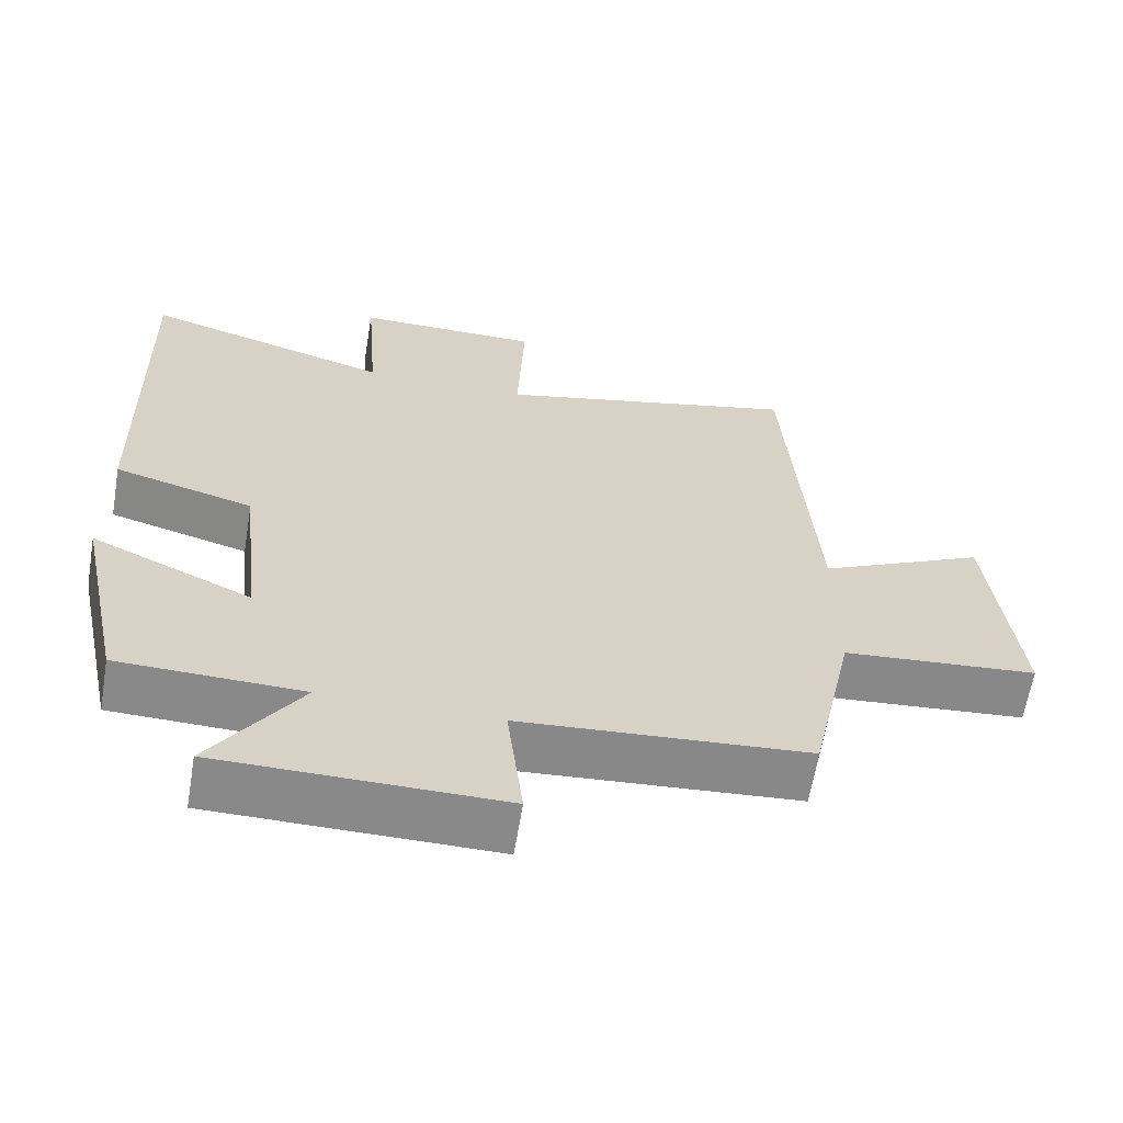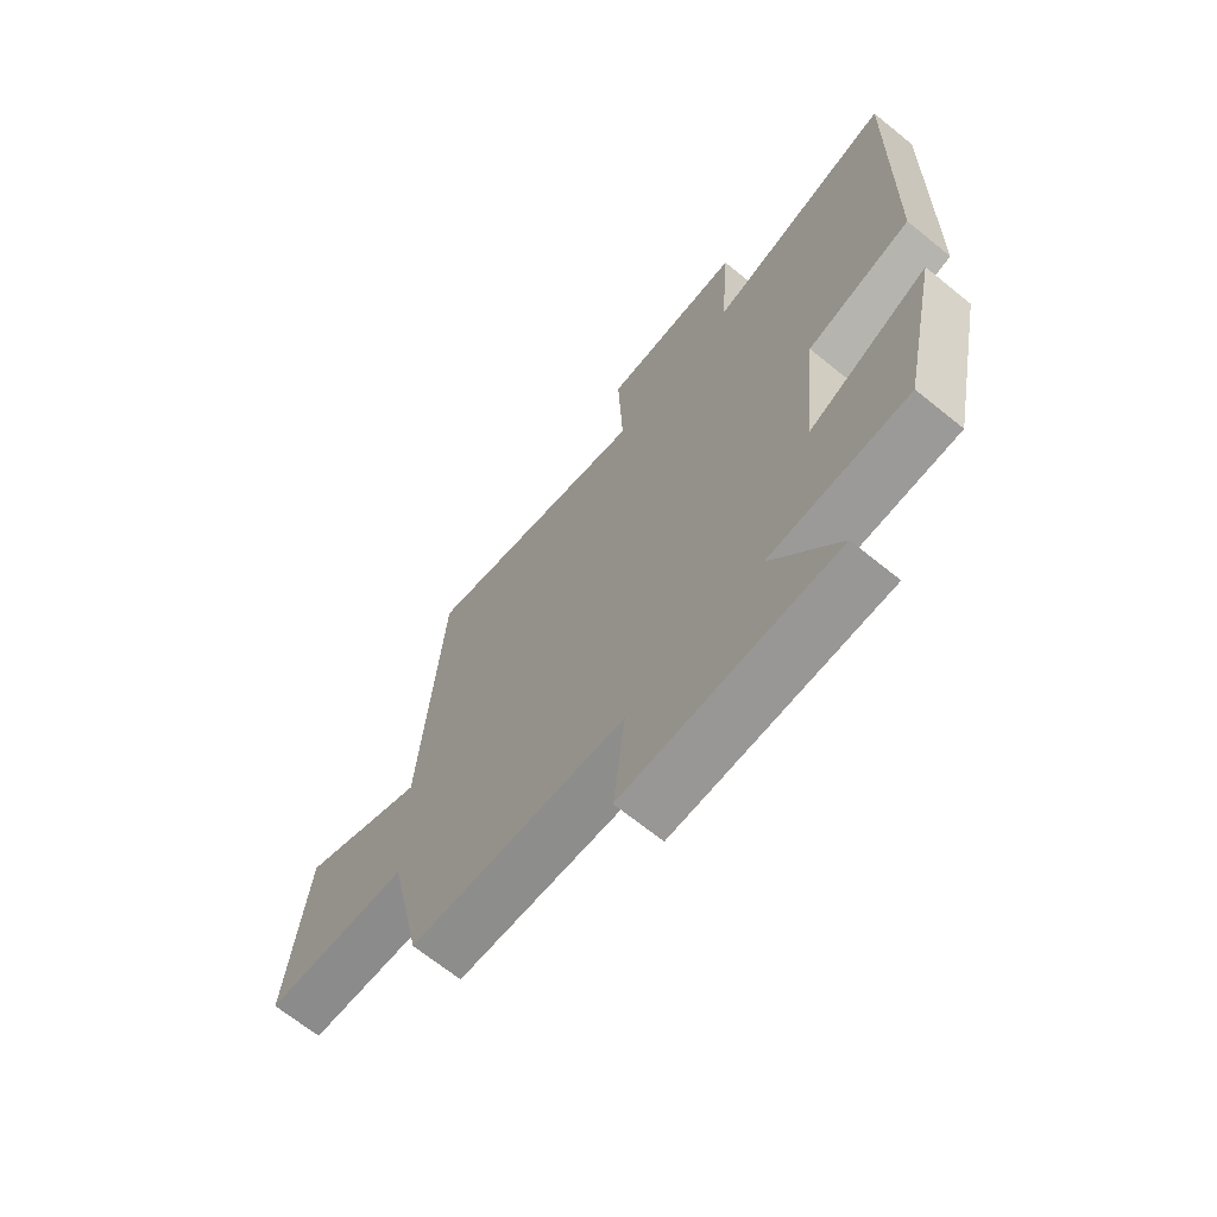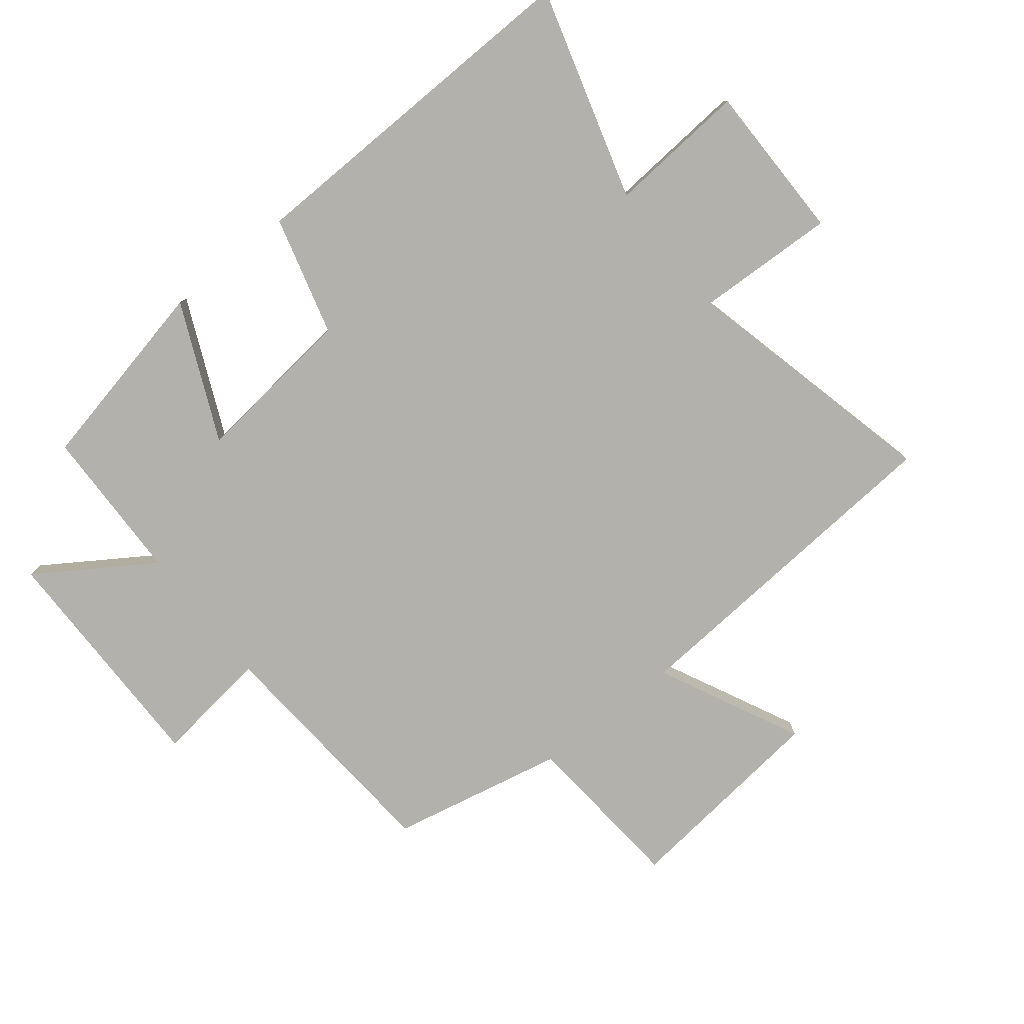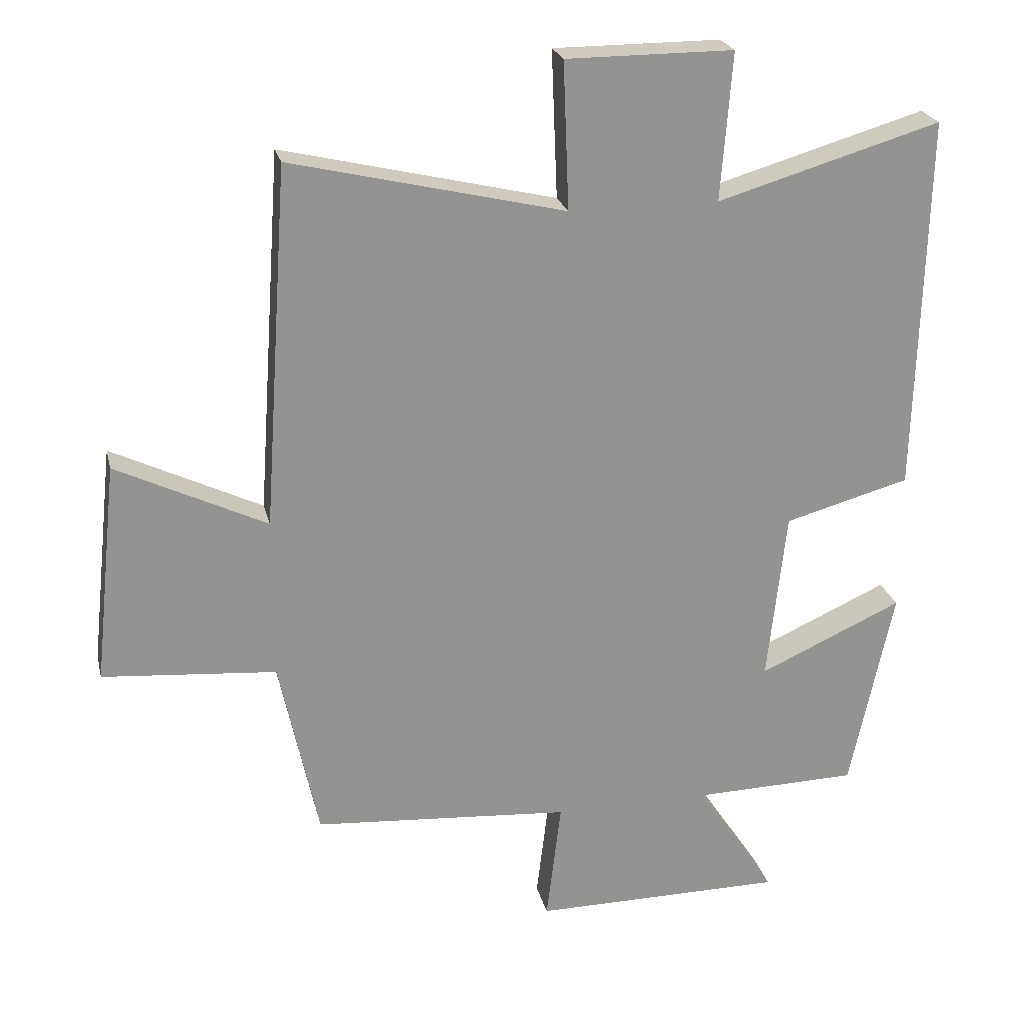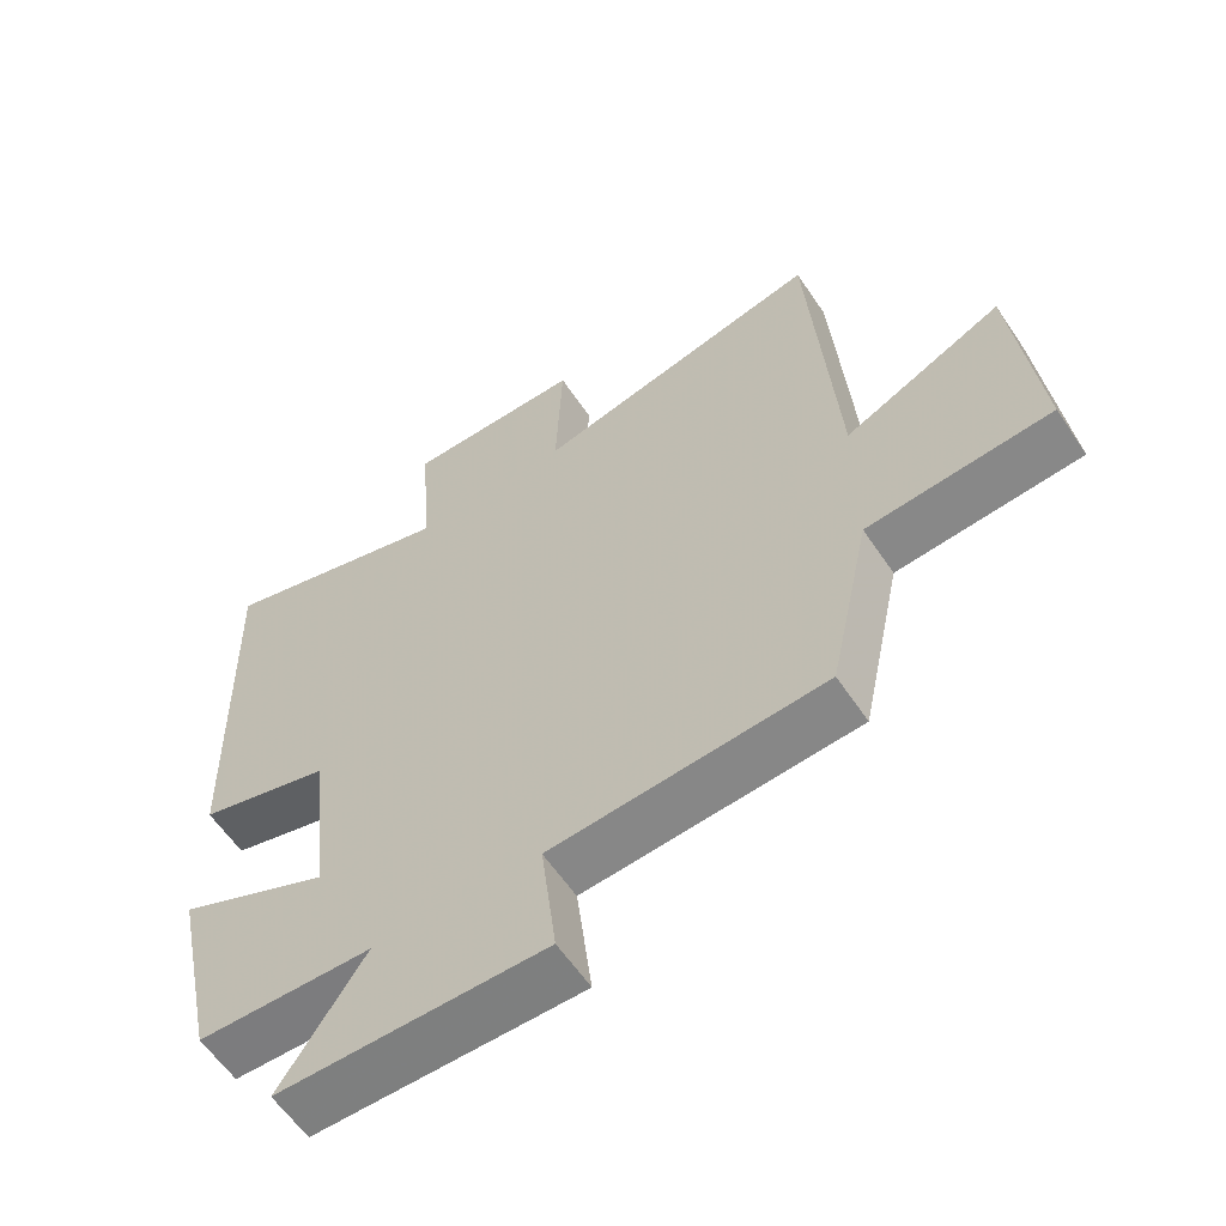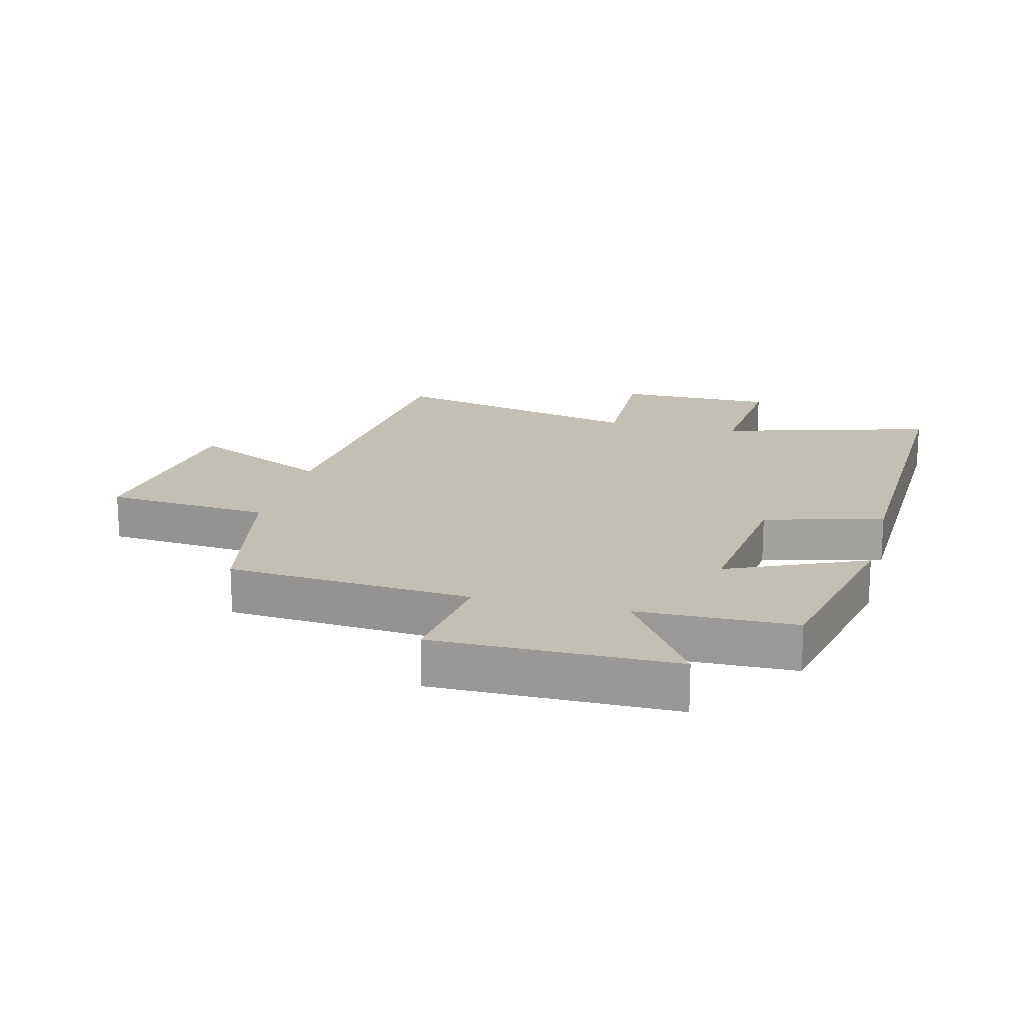
<metadata>
{"format":"obj","ext":"obj","renderer":"f3d","projection":"perspective","resolution":1024,"background":"white","views":[{"elev":-63.2,"azim":-9.5,"up":"+Z"},{"elev":-68.1,"azim":-129.0,"up":"+Z"},{"elev":-79.1,"azim":-51.4,"up":"+Y"},{"elev":23.5,"azim":167.1,"up":"+Z"},{"elev":-59.8,"azim":33.7,"up":"+Z"},{"elev":17.7,"azim":-165.5,"up":"+Y"}]}
</metadata>
<code>
v 0.441 0.07 -0.471
v 0.052 0.07 -0.5
v 0.074 0.07 -0.684
v -0.306 0.07 -0.682
v -0.186 0.07 -0.5
v -0.435 0.07 -0.494
v -0.5 0.07 -0.186
v -0.283 0.07 -0.284
v -0.311 0.07 -0.024
v -0.5 0.07 0.028
v -0.514 0.07 0.599
v -0.177 0.07 0.5
v -0.194 0.07 0.722
v 0.058 0.07 0.722
v 0.049 0.07 0.5
v 0.462 0.07 0.598
v 0.5 0.07 0.051
v 0.727 0.07 0.161
v 0.763 0.07 -0.173
v 0.5 0.07 -0.195
v 0.441 0 -0.471
v 0.052 0 -0.5
v 0.074 0 -0.684
v -0.306 0 -0.682
v -0.186 0 -0.5
v -0.435 0 -0.494
v -0.5 0 -0.186
v -0.283 0 -0.284
v -0.311 0 -0.024
v -0.5 0 0.028
v -0.514 0 0.599
v -0.177 0 0.5
v -0.194 0 0.722
v 0.058 0 0.722
v 0.049 0 0.5
v 0.462 0 0.598
v 0.5 0 0.051
v 0.727 0 0.161
v 0.763 0 -0.173
v 0.5 0 -0.195
f 17 18 19 20
f 20 1 2
f 17 20 2
f 16 17 2
f 15 16 2
f 12 13 14 15
f 12 15 2
f 9 10 11 12
f 12 2 3
f 9 12 3
f 8 9 3
f 5 6 7 8
f 5 8 3
f 3 4 5
f 40 39 38 37
f 22 21 40
f 22 40 37
f 22 37 36
f 22 36 35
f 35 34 33 32
f 22 35 32
f 32 31 30 29
f 23 22 32
f 23 32 29
f 23 29 28
f 28 27 26 25
f 23 28 25
f 25 24 23
f 1 21 22 2
f 2 22 23 3
f 3 23 24 4
f 4 24 25 5
f 5 25 26 6
f 6 26 27 7
f 7 27 28 8
f 8 28 29 9
f 9 29 30 10
f 10 30 31 11
f 11 31 32 12
f 12 32 33 13
f 13 33 34 14
f 14 34 35 15
f 15 35 36 16
f 16 36 37 17
f 17 37 38 18
f 18 38 39 19
f 19 39 40 20
f 20 40 21 1

</code>
